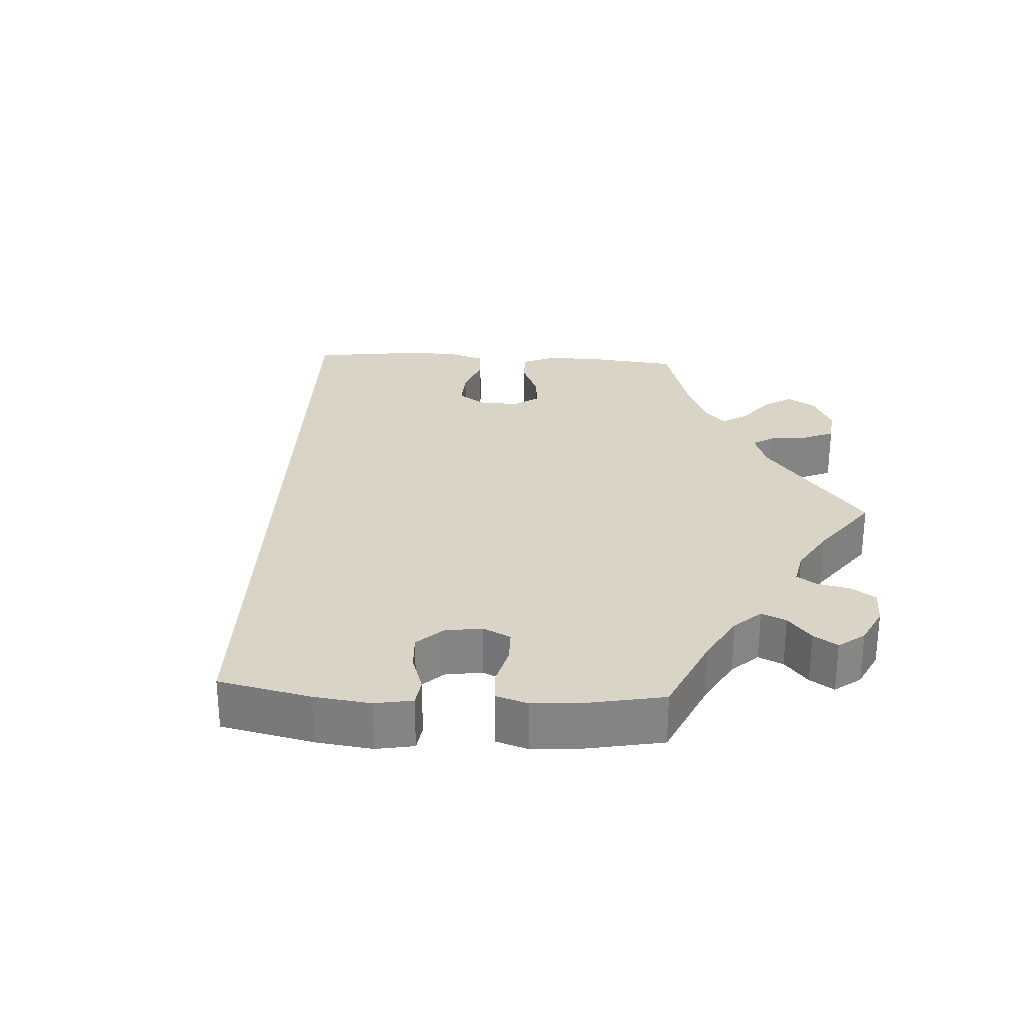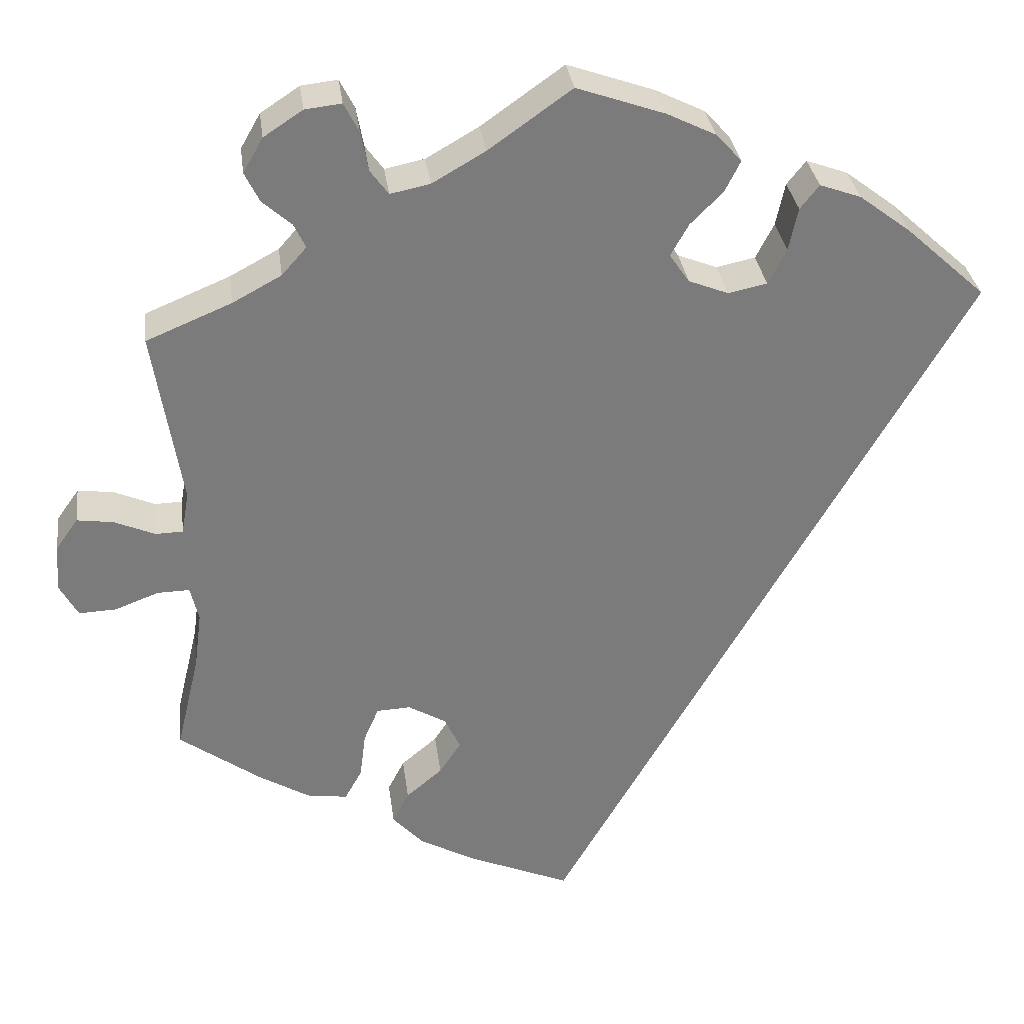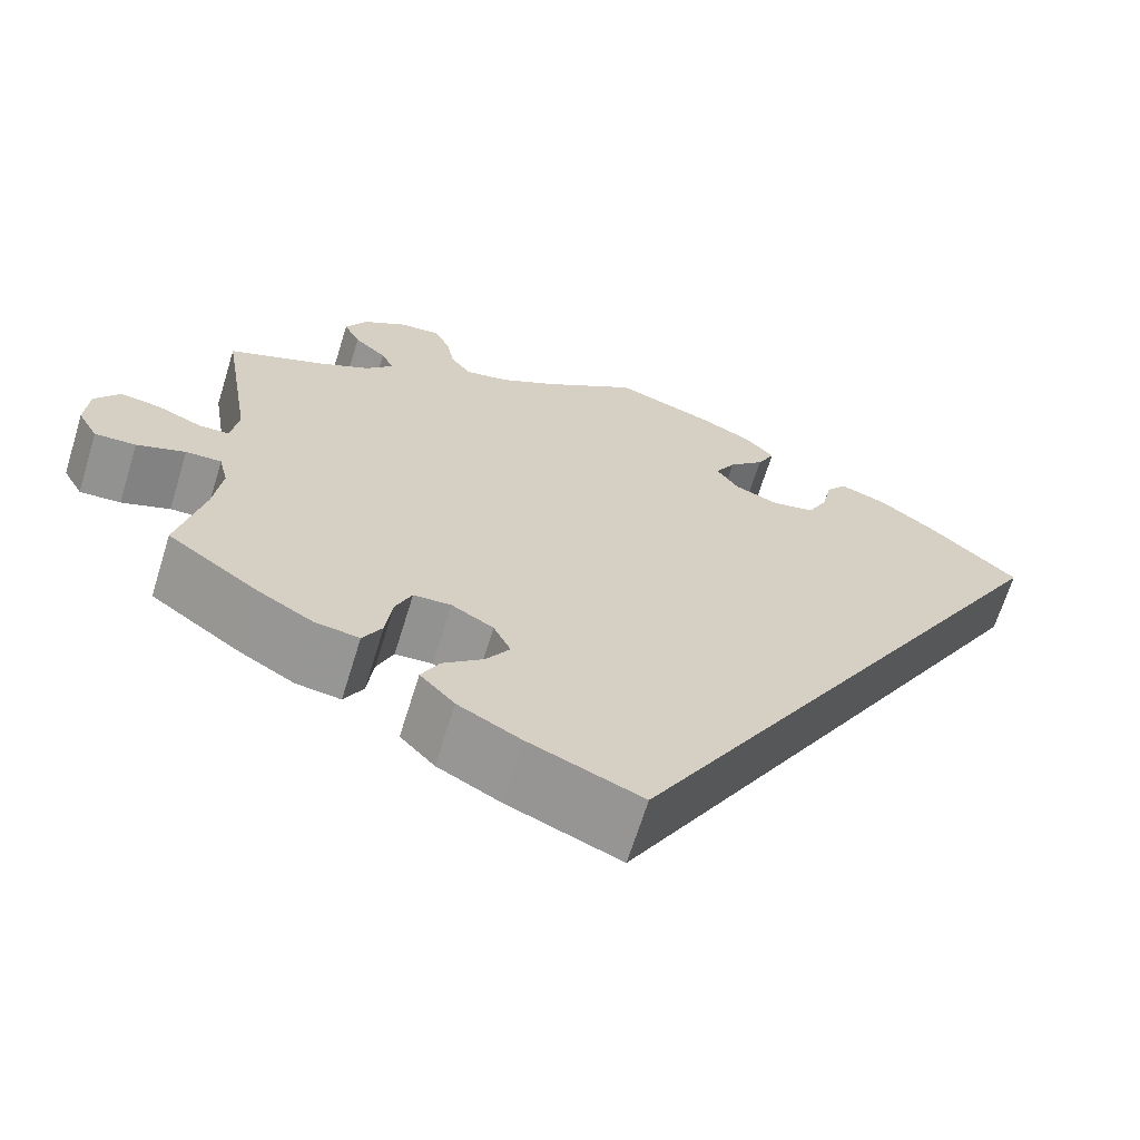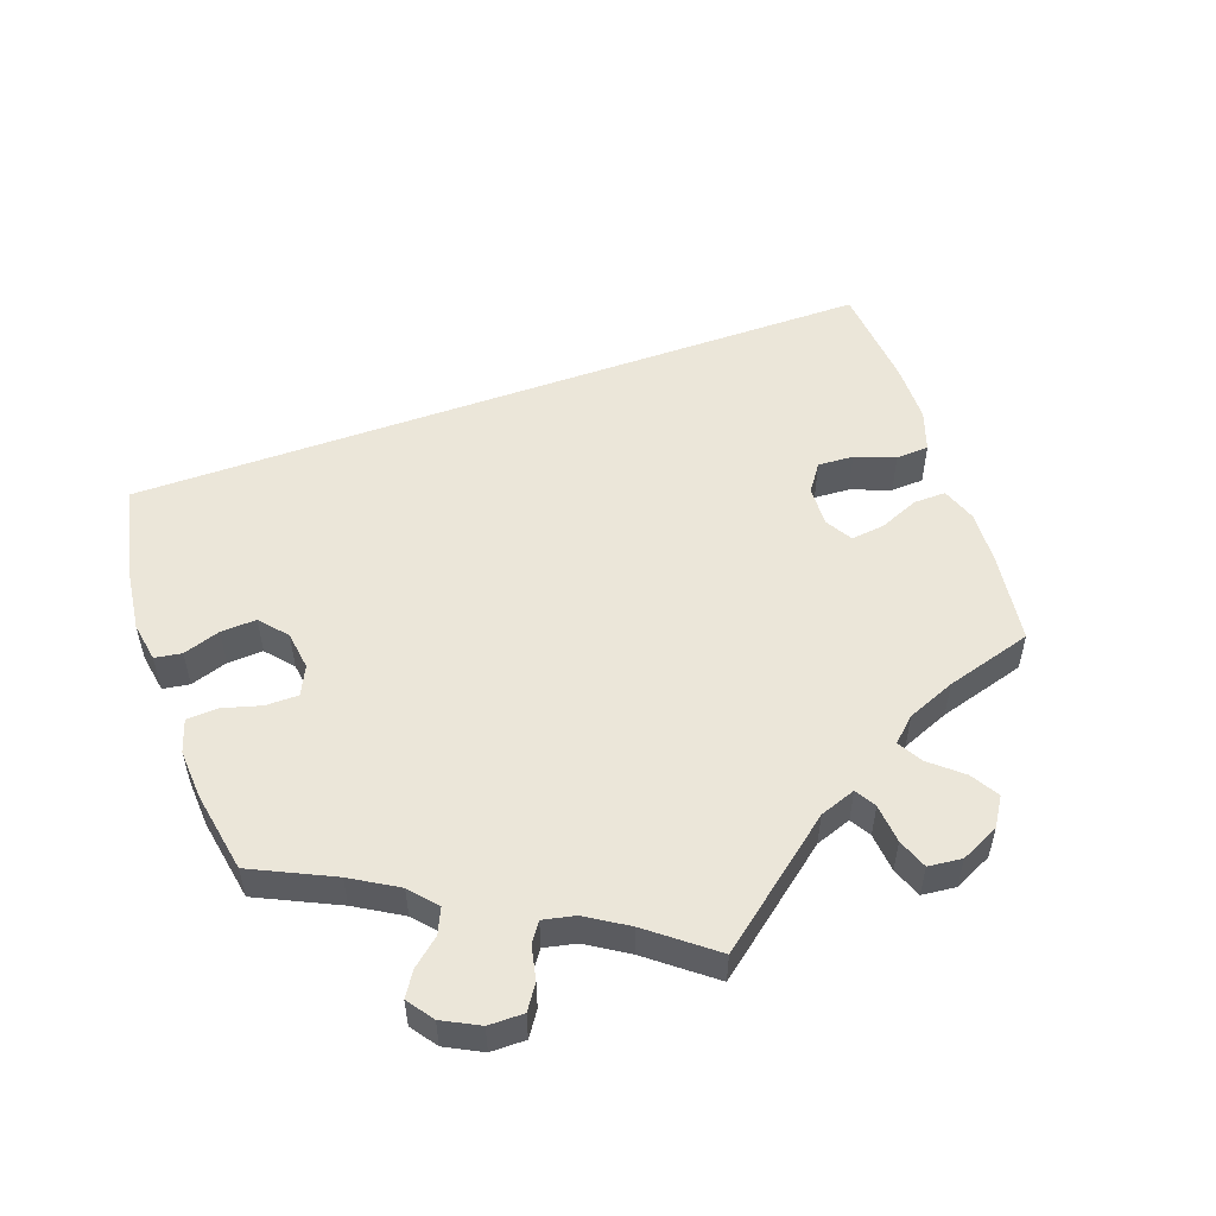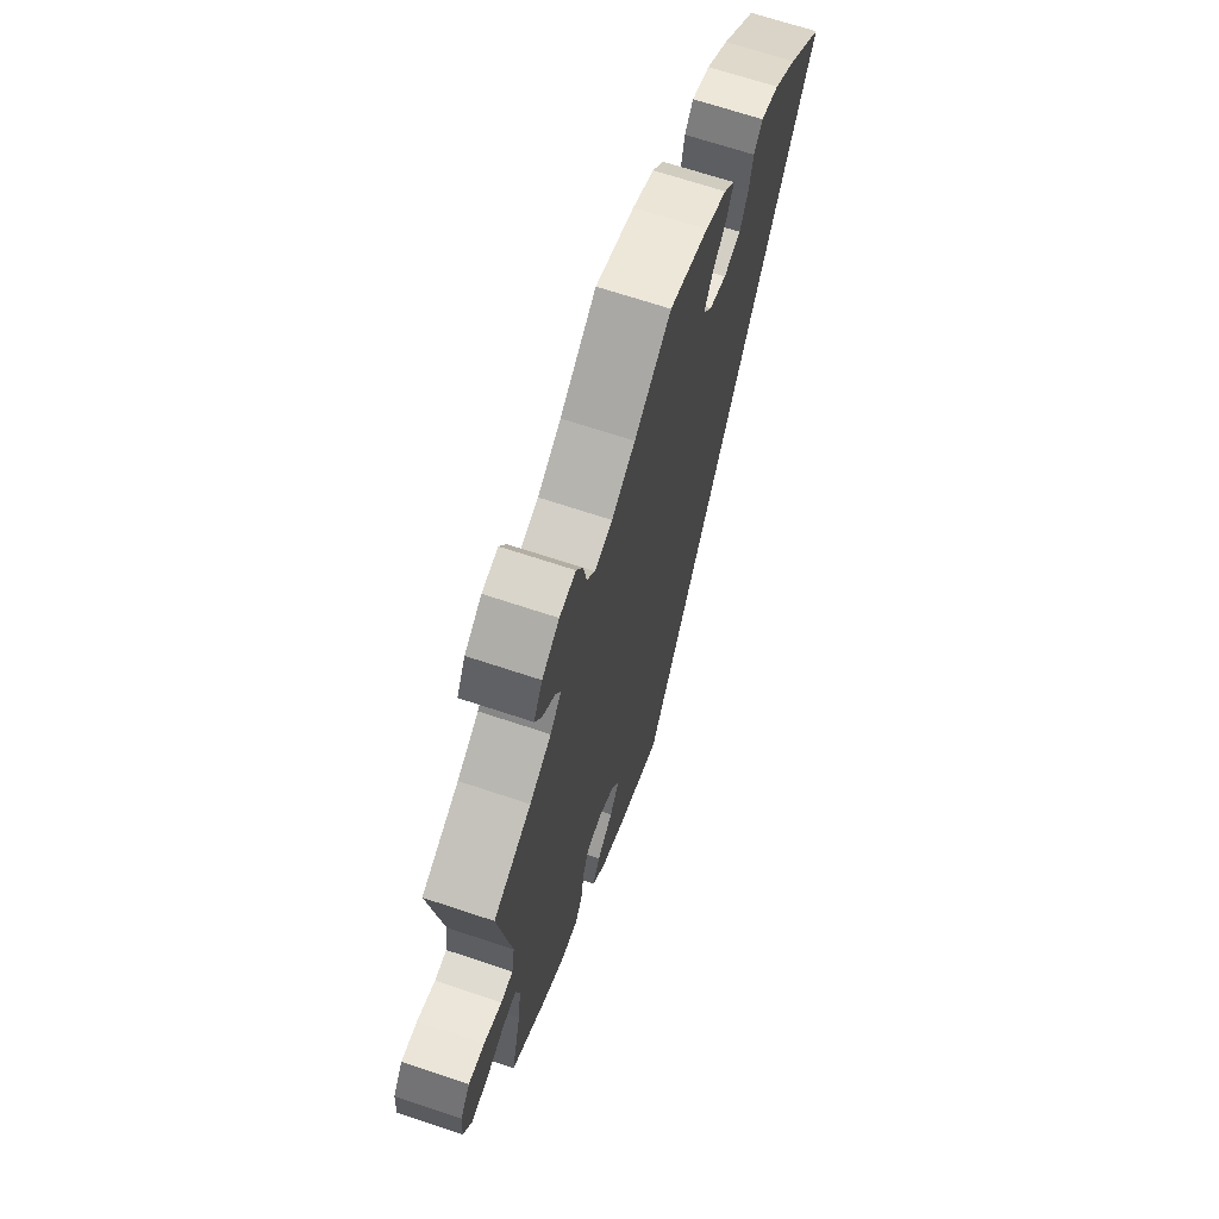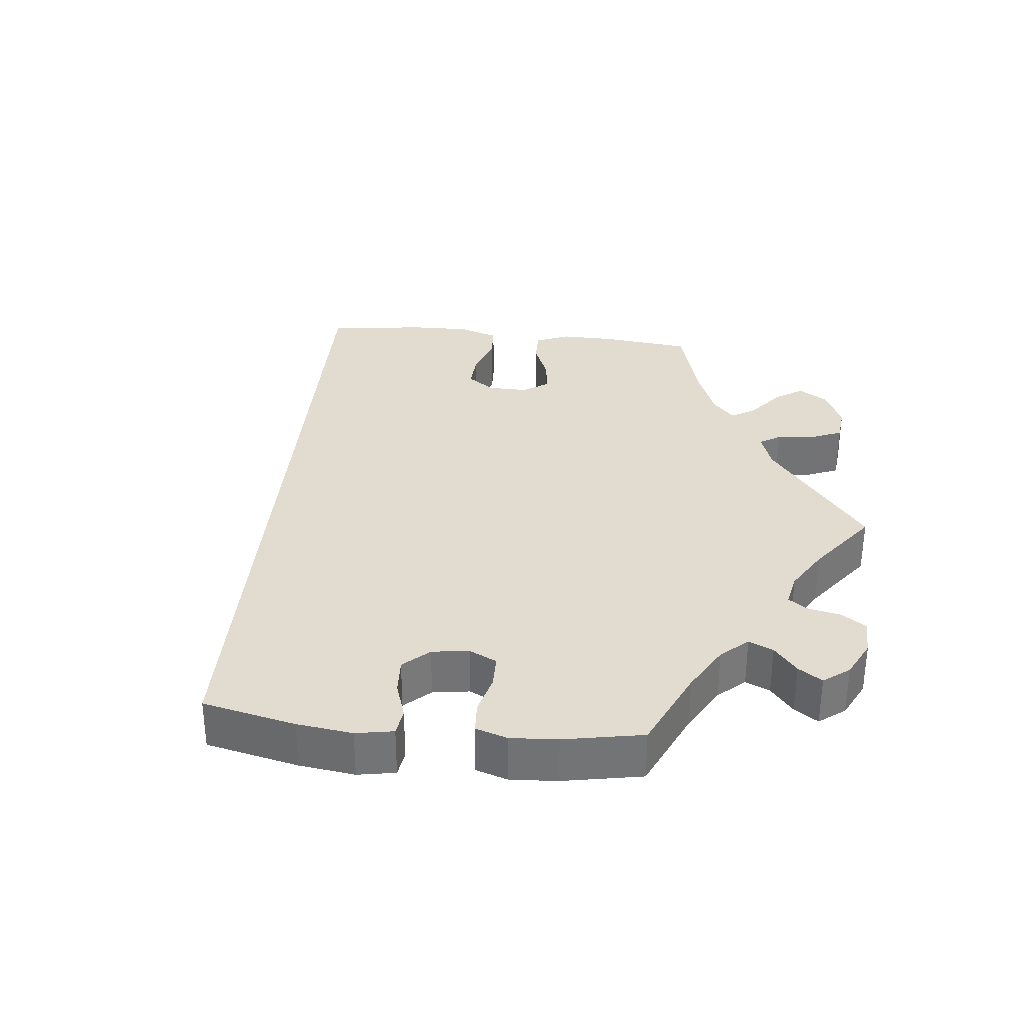
<metadata>
{"format":"obj","ext":"obj","renderer":"f3d","projection":"perspective","resolution":1024,"background":"white","views":[{"elev":28.9,"azim":-26.5,"up":"+Y"},{"elev":31.9,"azim":172.7,"up":"+Z"},{"elev":-66.8,"azim":162.8,"up":"+Z"},{"elev":55.2,"azim":41.0,"up":"+Y"},{"elev":68.0,"azim":108.5,"up":"+Z"},{"elev":34.2,"azim":-23.8,"up":"+Y"}]}
</metadata>
<code>
v -0.403 0.07 0.377
v -0.341 0.07 0.424
v -0.291 0.07 0.442
v -0.268 0.07 0.413
v -0.257 0.07 0.361
v -0.235 0.07 0.318
v -0.188 0.07 0.308
v -0.14 0.07 0.327
v -0.116 0.07 0.362
v -0.138 0.07 0.401
v -0.177 0.07 0.44
v -0.196 0.07 0.478
v -0.165 0.07 0.512
v -0.106 0.07 0.541
v 0 0.07 0.578
v 0.1 0.07 0.507
v 0.164 0.07 0.47
v 0.212 0.07 0.46
v 0.234 0.07 0.49
v 0.243 0.07 0.538
v 0.261 0.07 0.573
v 0.305 0.07 0.568
v 0.352 0.07 0.537
v 0.376 0.07 0.495
v 0.358 0.07 0.459
v 0.323 0.07 0.428
v 0.309 0.07 0.399
v 0.339 0.07 0.365
v 0.398 0.07 0.333
v 0.501 0.07 0.29
v 0.467 0.07 0.077
v 0.476 0.07 0.026
v 0.509 0.07 0.025
v 0.558 0.07 0.046
v 0.602 0.07 0.052
v 0.629 0.07 0.014
v 0.633 0.07 -0.043
v 0.611 0.07 -0.083
v 0.566 0.07 -0.081
v 0.513 0.07 -0.061
v 0.474 0.07 -0.06
v 0.464 0.07 -0.102
v 0.473 0.07 -0.171
v 0.501 0.07 -0.289
v 0.402 0.07 -0.36
v 0.341 0.07 -0.396
v 0.292 0.07 -0.403
v 0.271 0.07 -0.365
v 0.264 0.07 -0.309
v 0.246 0.07 -0.267
v 0.205 0.07 -0.265
v 0.159 0.07 -0.292
v 0.14 0.07 -0.332
v 0.166 0.07 -0.372
v 0.21 0.07 -0.409
v 0.23 0.07 -0.448
v 0.192 0.07 -0.489
v 0.124 0.07 -0.526
v 0 0.07 -0.578
v -0.5 0.07 0.289
v -0.403 0 0.377
v -0.341 0 0.424
v -0.291 0 0.442
v -0.268 0 0.413
v -0.257 0 0.361
v -0.235 0 0.318
v -0.188 0 0.308
v -0.14 0 0.327
v -0.116 0 0.362
v -0.138 0 0.401
v -0.177 0 0.44
v -0.196 0 0.478
v -0.165 0 0.512
v -0.106 0 0.541
v 0 0 0.578
v 0.1 0 0.507
v 0.164 0 0.47
v 0.212 0 0.46
v 0.234 0 0.49
v 0.243 0 0.538
v 0.261 0 0.573
v 0.305 0 0.568
v 0.352 0 0.537
v 0.376 0 0.495
v 0.358 0 0.459
v 0.323 0 0.428
v 0.309 0 0.399
v 0.339 0 0.365
v 0.398 0 0.333
v 0.501 0 0.29
v 0.467 0 0.077
v 0.476 0 0.026
v 0.509 0 0.025
v 0.558 0 0.046
v 0.602 0 0.052
v 0.629 0 0.014
v 0.633 0 -0.043
v 0.611 0 -0.083
v 0.566 0 -0.081
v 0.513 0 -0.061
v 0.474 0 -0.06
v 0.464 0 -0.102
v 0.473 0 -0.171
v 0.501 0 -0.289
v 0.402 0 -0.36
v 0.341 0 -0.396
v 0.292 0 -0.403
v 0.271 0 -0.365
v 0.264 0 -0.309
v 0.246 0 -0.267
v 0.205 0 -0.265
v 0.159 0 -0.292
v 0.14 0 -0.332
v 0.166 0 -0.372
v 0.21 0 -0.409
v 0.23 0 -0.448
v 0.192 0 -0.489
v 0.124 0 -0.526
v 0 0 -0.578
v -0.5 0 0.289
f 54 55 56 57
f 53 54 57 58
f 46 47 48 49
f 46 49 50
f 43 44 45 46
f 42 43 46 50
f 41 42 50 51
f 37 38 39 40
f 37 40 41
f 36 37 41
f 33 34 35 36
f 32 33 36 41
f 31 32 41 51
f 29 30 31 51
f 23 24 25 26
f 23 26 27
f 22 23 27
f 19 20 21 22
f 18 19 22 27
f 17 18 27 28
f 13 14 15 16
f 13 16 17 28
f 10 11 12 13
f 9 10 13 28
f 2 3 4 5
f 2 5 6
f 1 2 6
f 60 1 6
f 53 58 59 60
f 52 53 60 6
f 51 52 6 7
f 29 51 7 8
f 8 9 28 29
f 117 116 115 114
f 118 117 114 113
f 109 108 107 106
f 110 109 106
f 106 105 104 103
f 110 106 103 102
f 111 110 102 101
f 100 99 98 97
f 101 100 97
f 101 97 96
f 96 95 94 93
f 101 96 93 92
f 111 101 92 91
f 111 91 90 89
f 86 85 84 83
f 87 86 83
f 87 83 82
f 82 81 80 79
f 87 82 79 78
f 88 87 78 77
f 76 75 74 73
f 88 77 76 73
f 73 72 71 70
f 88 73 70 69
f 65 64 63 62
f 66 65 62
f 66 62 61
f 66 61 120
f 120 119 118 113
f 66 120 113 112
f 67 66 112 111
f 68 67 111 89
f 89 88 69 68
f 1 61 62 2
f 2 62 63 3
f 3 63 64 4
f 4 64 65 5
f 5 65 66 6
f 6 66 67 7
f 7 67 68 8
f 8 68 69 9
f 9 69 70 10
f 10 70 71 11
f 11 71 72 12
f 12 72 73 13
f 13 73 74 14
f 14 74 75 15
f 15 75 76 16
f 16 76 77 17
f 17 77 78 18
f 18 78 79 19
f 19 79 80 20
f 20 80 81 21
f 21 81 82 22
f 22 82 83 23
f 23 83 84 24
f 24 84 85 25
f 25 85 86 26
f 26 86 87 27
f 27 87 88 28
f 28 88 89 29
f 29 89 90 30
f 30 90 91 31
f 31 91 92 32
f 32 92 93 33
f 33 93 94 34
f 34 94 95 35
f 35 95 96 36
f 36 96 97 37
f 37 97 98 38
f 38 98 99 39
f 39 99 100 40
f 40 100 101 41
f 41 101 102 42
f 42 102 103 43
f 43 103 104 44
f 44 104 105 45
f 45 105 106 46
f 46 106 107 47
f 47 107 108 48
f 48 108 109 49
f 49 109 110 50
f 50 110 111 51
f 51 111 112 52
f 52 112 113 53
f 53 113 114 54
f 54 114 115 55
f 55 115 116 56
f 56 116 117 57
f 57 117 118 58
f 58 118 119 59
f 59 119 120 60
f 60 120 61 1

</code>
